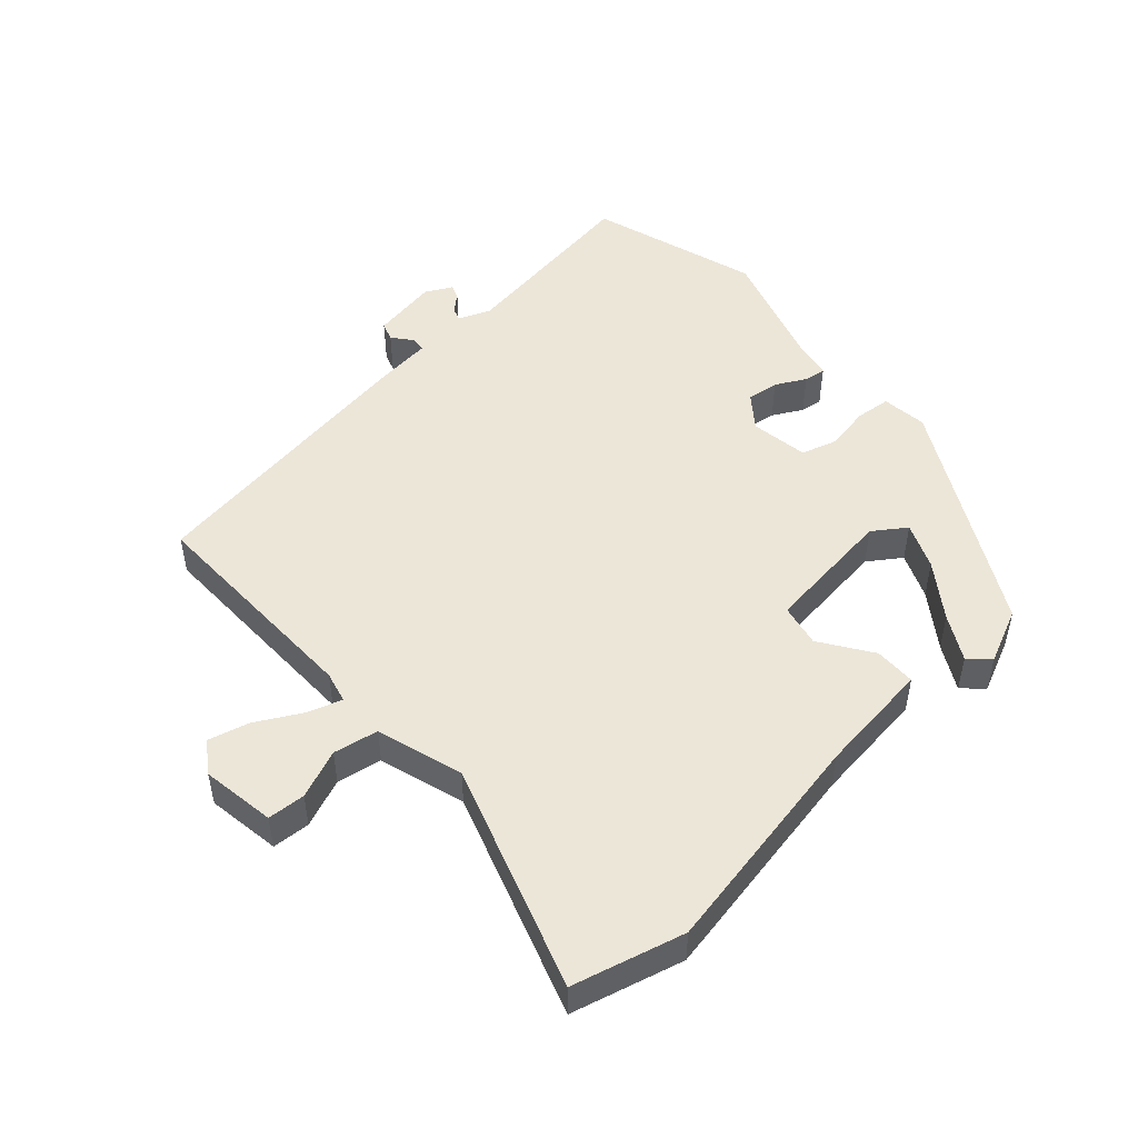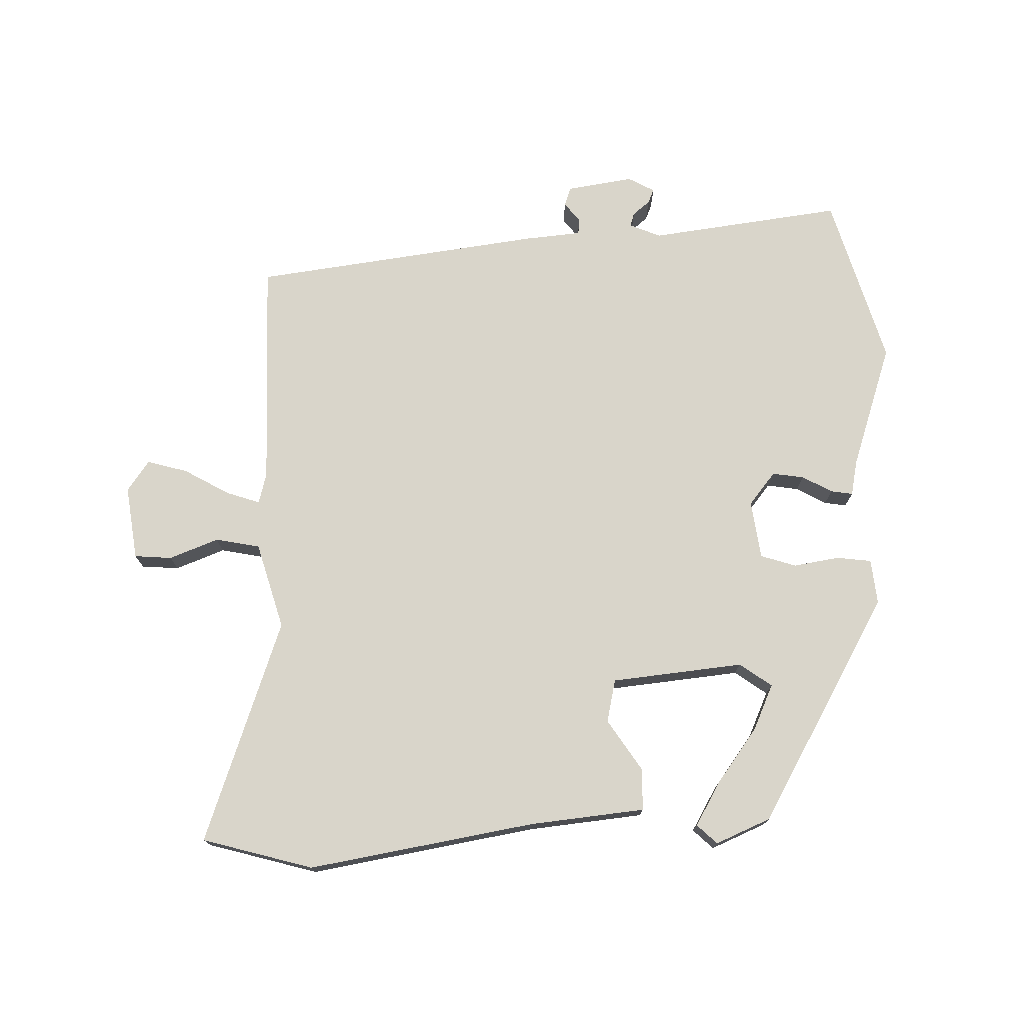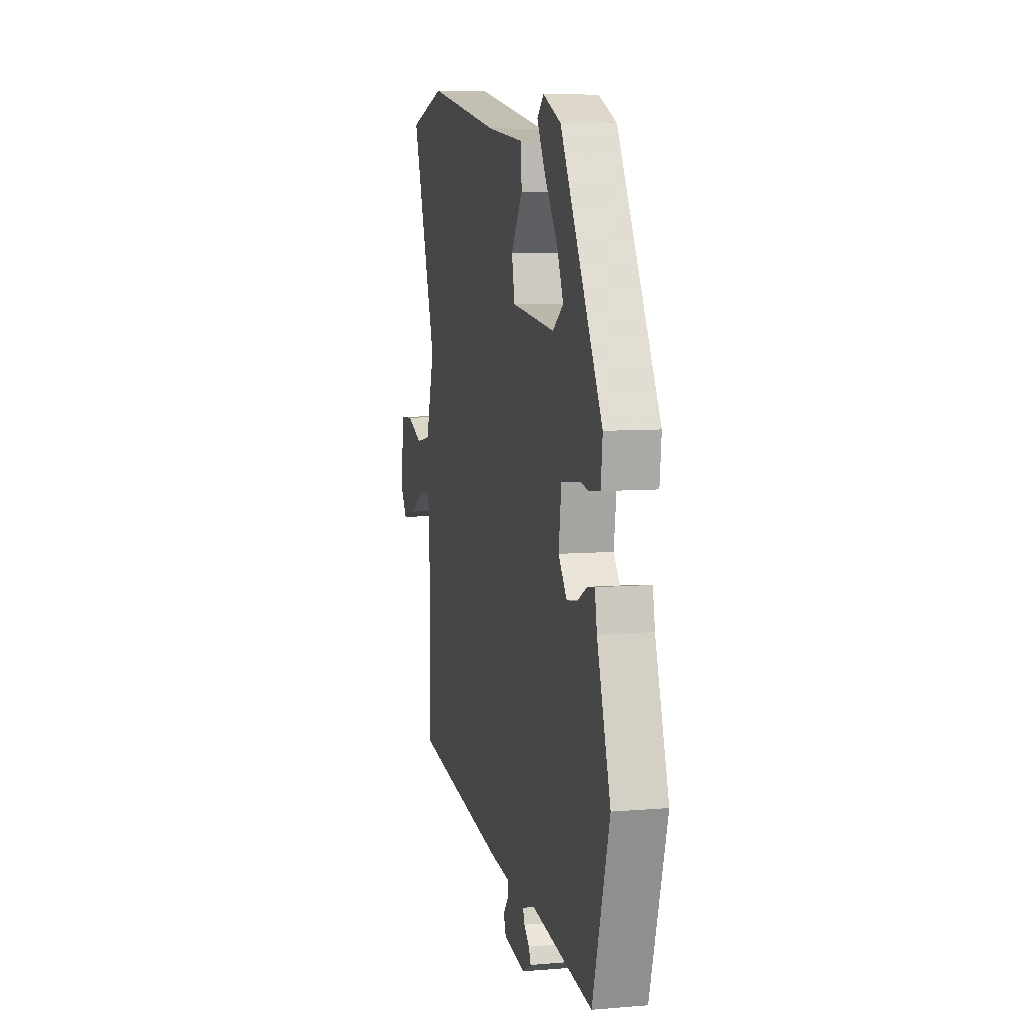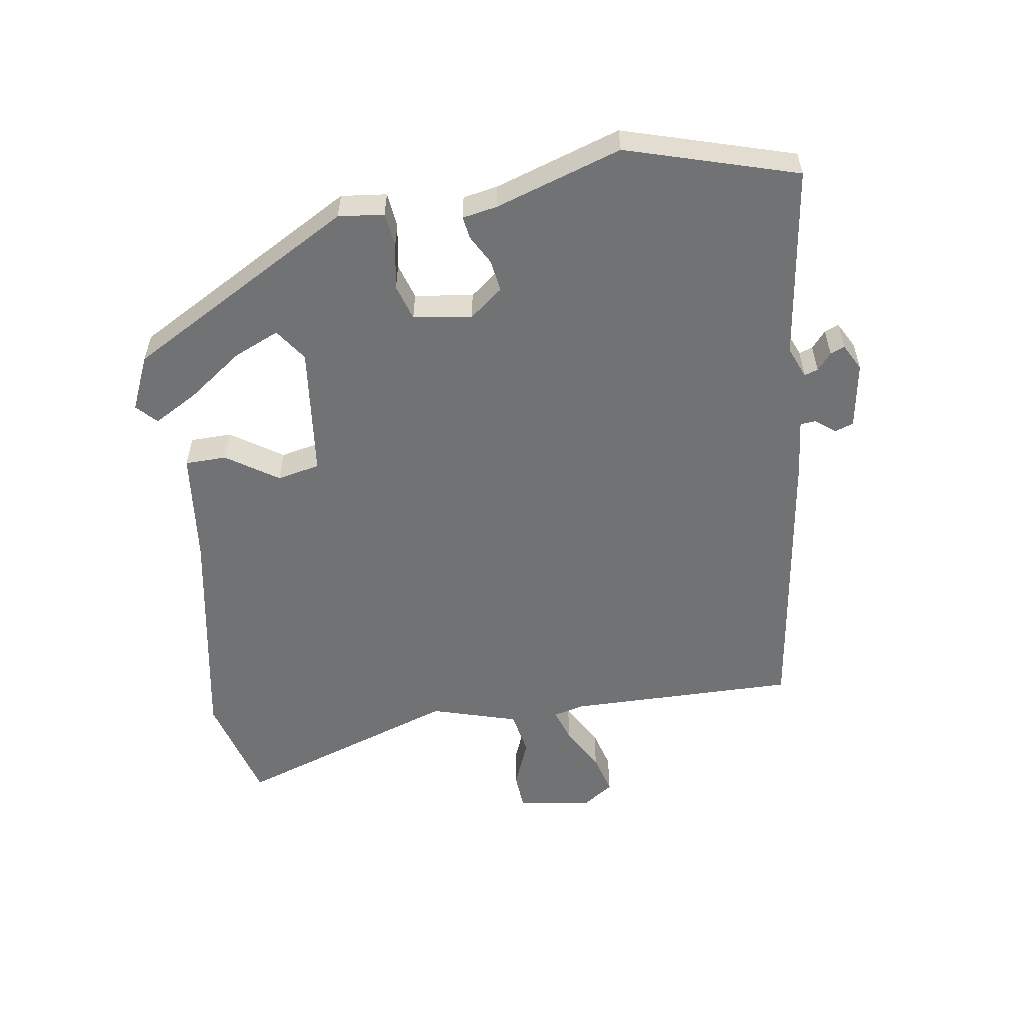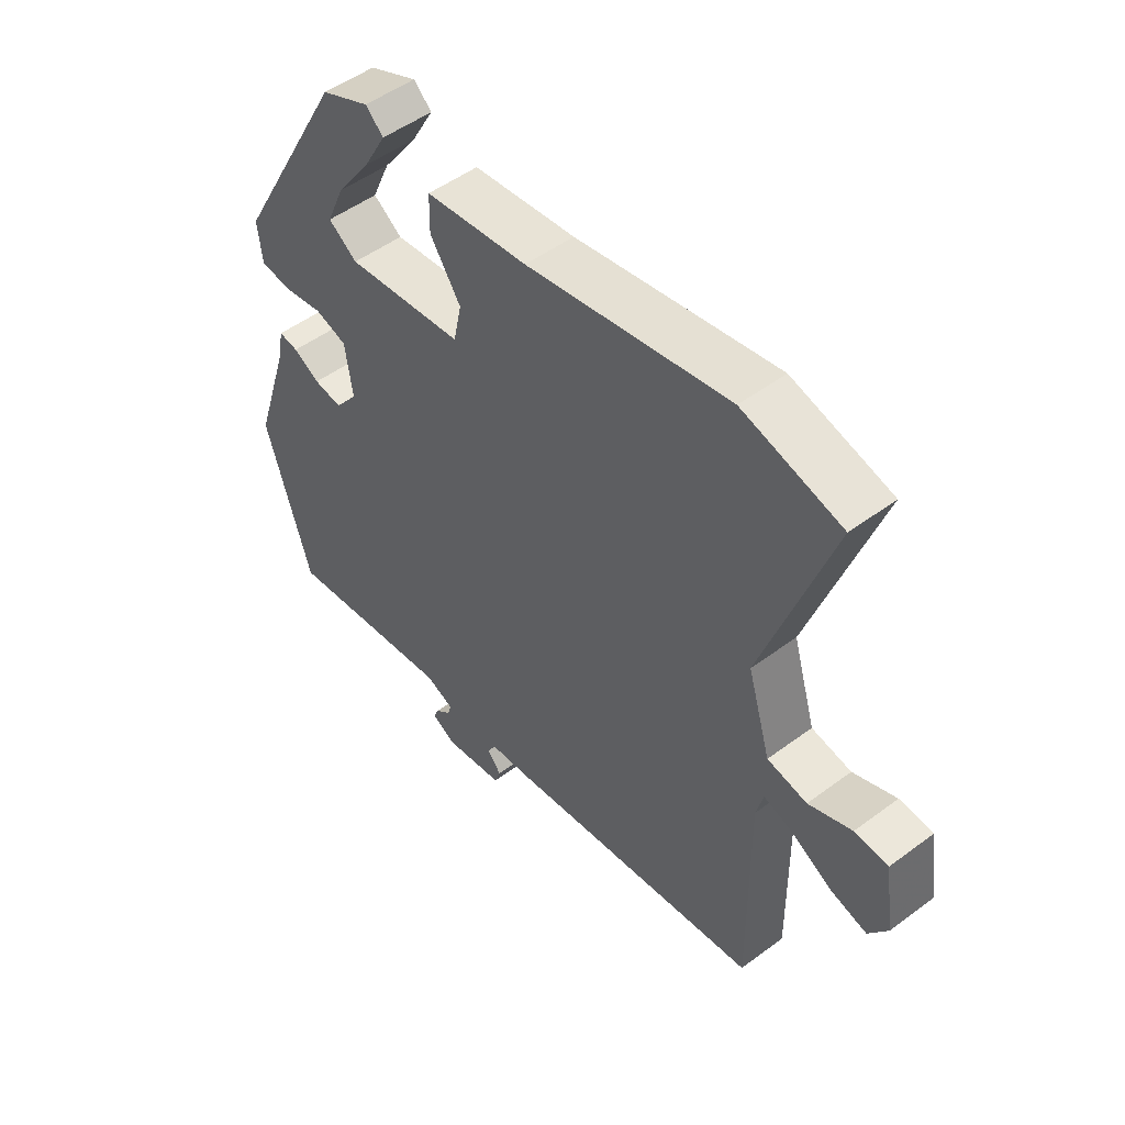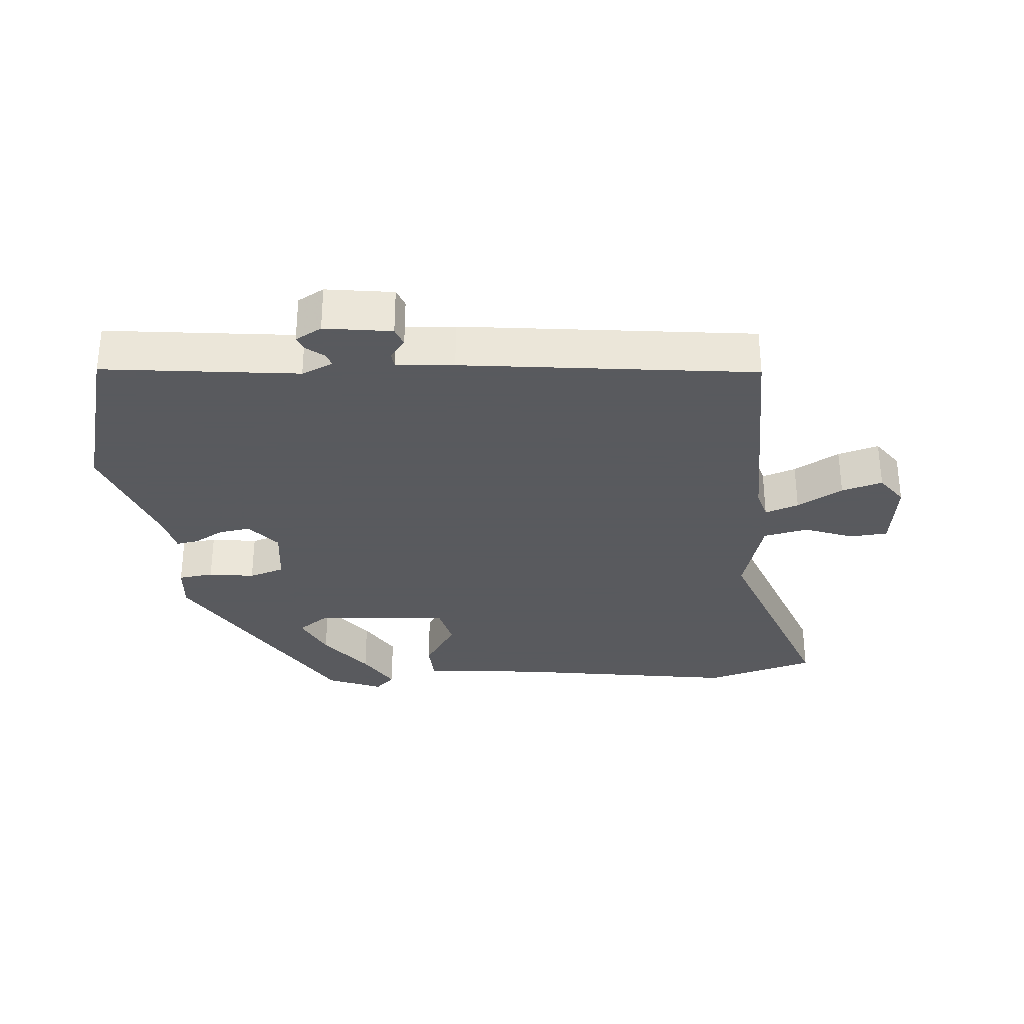
<metadata>
{"format":"obj","ext":"obj","renderer":"f3d","projection":"perspective","resolution":1024,"background":"white","views":[{"elev":49.4,"azim":-42.4,"up":"+Y"},{"elev":74.4,"azim":-0.9,"up":"+Y"},{"elev":7.7,"azim":76.7,"up":"+Z"},{"elev":-55.5,"azim":98.8,"up":"+Y"},{"elev":50.5,"azim":-129.2,"up":"+Z"},{"elev":-31.2,"azim":-174.1,"up":"+Y"}]}
</metadata>
<code>
v -0.582 0.07 0.478
v -0.411 0.07 0.524
v -0.062 0.07 0.461
v 0.115 0.07 0.441
v 0.116 0.07 0.377
v 0.063 0.07 0.298
v 0.077 0.07 0.232
v 0.28 0.07 0.209
v 0.33 0.07 0.244
v 0.299 0.07 0.315
v 0.239 0.07 0.398
v 0.2 0.07 0.467
v 0.231 0.07 0.496
v 0.315 0.07 0.459
v 0.511 0.07 0.109
v 0.503 0.07 0.039
v 0.449 0.07 0.033
v 0.379 0.07 0.045
v 0.324 0.07 0.028
v 0.311 0.07 -0.062
v 0.351 0.07 -0.113
v 0.4 0.07 -0.106
v 0.446 0.07 -0.081
v 0.48 0.07 -0.076
v 0.49 0.07 -0.13
v 0.553 0.07 -0.324
v 0.474 0.07 -0.586
v 0.176 0.07 -0.544
v 0.127 0.07 -0.564
v 0.134 0.07 -0.585
v 0.16 0.07 -0.607
v 0.169 0.07 -0.629
v 0.128 0.07 -0.651
v 0.025 0.07 -0.634
v 0.015 0.07 -0.605
v 0.039 0.07 -0.575
v 0.037 0.07 -0.551
v -0.051 0.07 -0.542
v -0.497 0.07 -0.478
v -0.493 0.07 -0.125
v -0.505 0.07 -0.077
v -0.557 0.07 -0.094
v -0.627 0.07 -0.133
v -0.69 0.07 -0.15
v -0.723 0.07 -0.102
v -0.706 0.07 0.012
v -0.648 0.07 0.016
v -0.573 0.07 -0.014
v -0.504 0.07 -0.001
v -0.464 0.07 0.132
v -0.582 0 0.478
v -0.411 0 0.524
v -0.062 0 0.461
v 0.115 0 0.441
v 0.116 0 0.377
v 0.063 0 0.298
v 0.077 0 0.232
v 0.28 0 0.209
v 0.33 0 0.244
v 0.299 0 0.315
v 0.239 0 0.398
v 0.2 0 0.467
v 0.231 0 0.496
v 0.315 0 0.459
v 0.511 0 0.109
v 0.503 0 0.039
v 0.449 0 0.033
v 0.379 0 0.045
v 0.324 0 0.028
v 0.311 0 -0.062
v 0.351 0 -0.113
v 0.4 0 -0.106
v 0.446 0 -0.081
v 0.48 0 -0.076
v 0.49 0 -0.13
v 0.553 0 -0.324
v 0.474 0 -0.586
v 0.176 0 -0.544
v 0.127 0 -0.564
v 0.134 0 -0.585
v 0.16 0 -0.607
v 0.169 0 -0.629
v 0.128 0 -0.651
v 0.025 0 -0.634
v 0.015 0 -0.605
v 0.039 0 -0.575
v 0.037 0 -0.551
v -0.051 0 -0.542
v -0.497 0 -0.478
v -0.493 0 -0.125
v -0.505 0 -0.077
v -0.557 0 -0.094
v -0.627 0 -0.133
v -0.69 0 -0.15
v -0.723 0 -0.102
v -0.706 0 0.012
v -0.648 0 0.016
v -0.573 0 -0.014
v -0.504 0 -0.001
v -0.464 0 0.132
f 45 46 47 48
f 45 48 49
f 42 43 44 45
f 41 42 45 49
f 40 41 49 50
f 37 38 39 40
f 33 34 35 36
f 33 36 37
f 30 31 32 33
f 29 30 33 37
f 28 29 37 40
f 25 26 27 28
f 22 23 24 25
f 21 22 25 28
f 20 21 28 40
f 15 16 17 18
f 15 18 19
f 10 11 12 13
f 9 10 13 14
f 3 4 5 6
f 3 6 7
f 50 1 2 3
f 50 3 7
f 19 20 40 50
f 19 50 7 8
f 15 19 8 9
f 9 14 15
f 98 97 96 95
f 99 98 95
f 95 94 93 92
f 99 95 92 91
f 100 99 91 90
f 90 89 88 87
f 86 85 84 83
f 87 86 83
f 83 82 81 80
f 87 83 80 79
f 90 87 79 78
f 78 77 76 75
f 75 74 73 72
f 78 75 72 71
f 90 78 71 70
f 68 67 66 65
f 69 68 65
f 63 62 61 60
f 64 63 60 59
f 56 55 54 53
f 57 56 53
f 53 52 51 100
f 57 53 100
f 100 90 70 69
f 58 57 100 69
f 59 58 69 65
f 65 64 59
f 1 51 52 2
f 2 52 53 3
f 3 53 54 4
f 4 54 55 5
f 5 55 56 6
f 6 56 57 7
f 7 57 58 8
f 8 58 59 9
f 9 59 60 10
f 10 60 61 11
f 11 61 62 12
f 12 62 63 13
f 13 63 64 14
f 14 64 65 15
f 15 65 66 16
f 16 66 67 17
f 17 67 68 18
f 18 68 69 19
f 19 69 70 20
f 20 70 71 21
f 21 71 72 22
f 22 72 73 23
f 23 73 74 24
f 24 74 75 25
f 25 75 76 26
f 26 76 77 27
f 27 77 78 28
f 28 78 79 29
f 29 79 80 30
f 30 80 81 31
f 31 81 82 32
f 32 82 83 33
f 33 83 84 34
f 34 84 85 35
f 35 85 86 36
f 36 86 87 37
f 37 87 88 38
f 38 88 89 39
f 39 89 90 40
f 40 90 91 41
f 41 91 92 42
f 42 92 93 43
f 43 93 94 44
f 44 94 95 45
f 45 95 96 46
f 46 96 97 47
f 47 97 98 48
f 48 98 99 49
f 49 99 100 50
f 50 100 51 1

</code>
